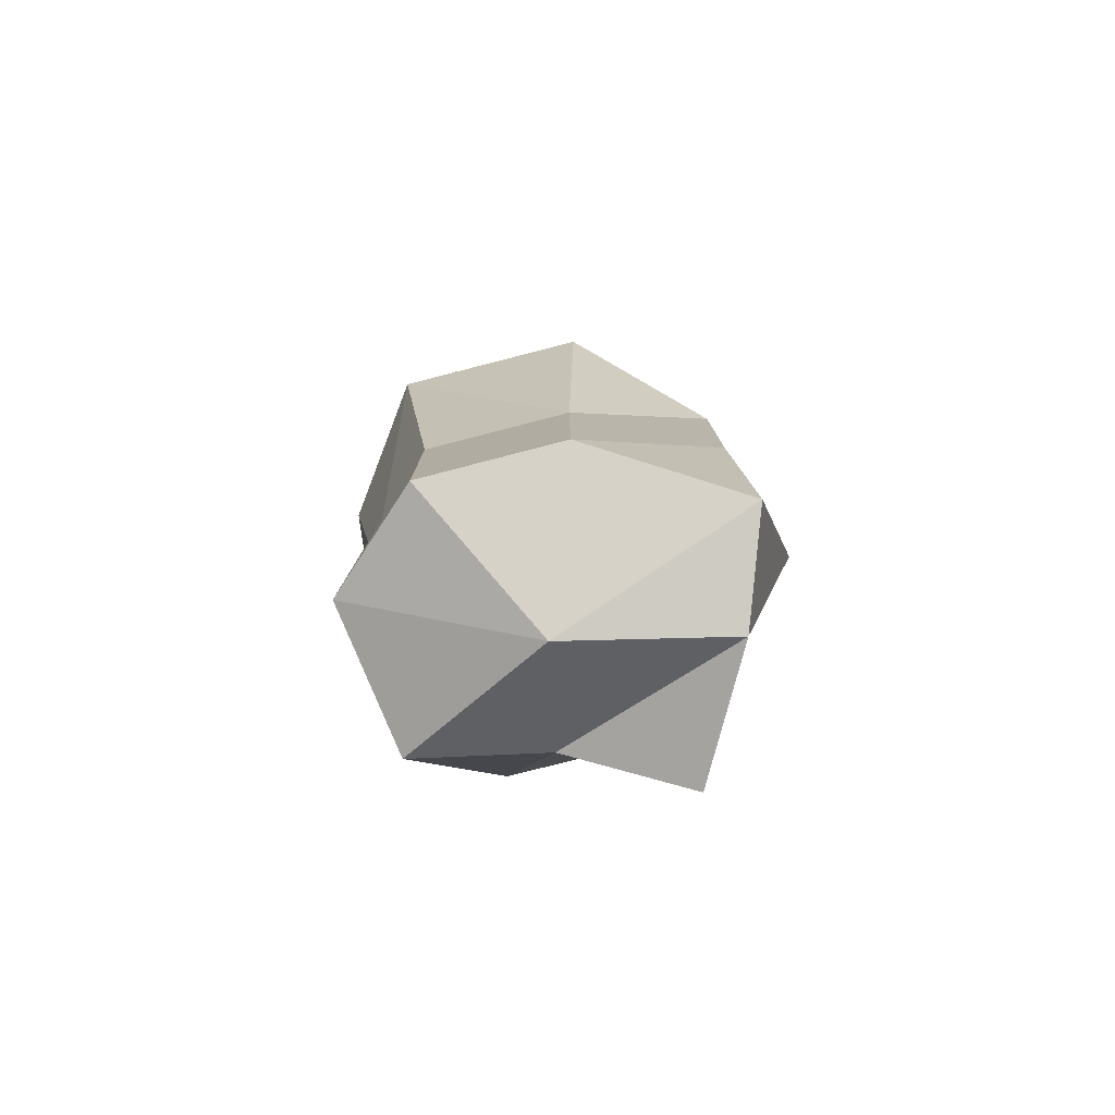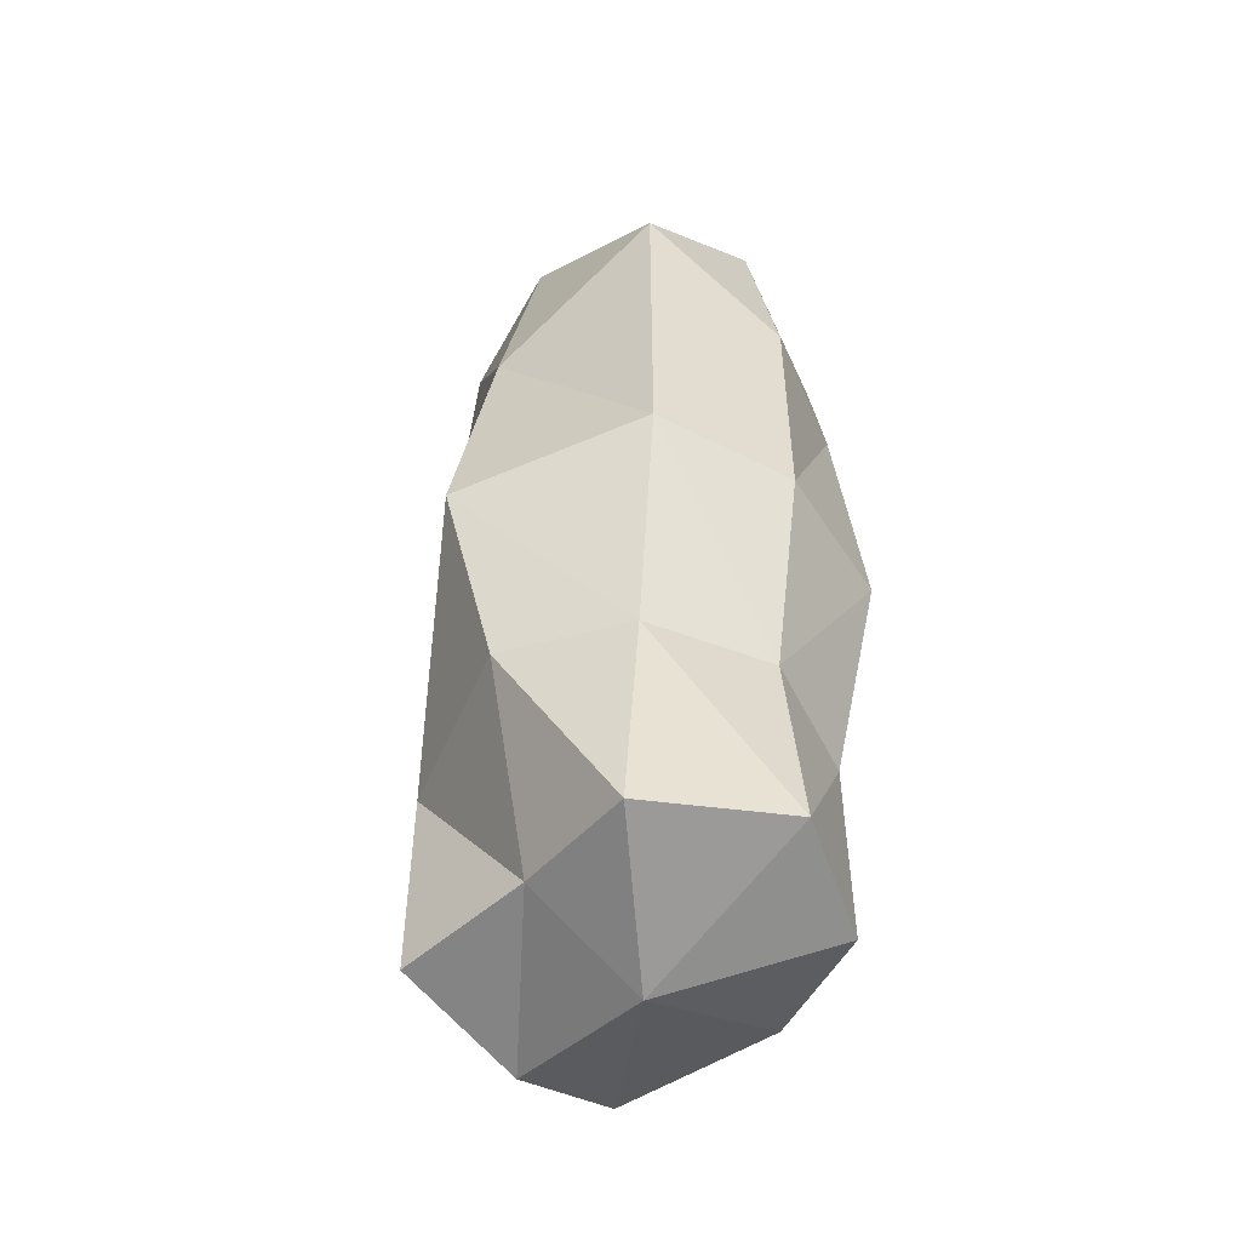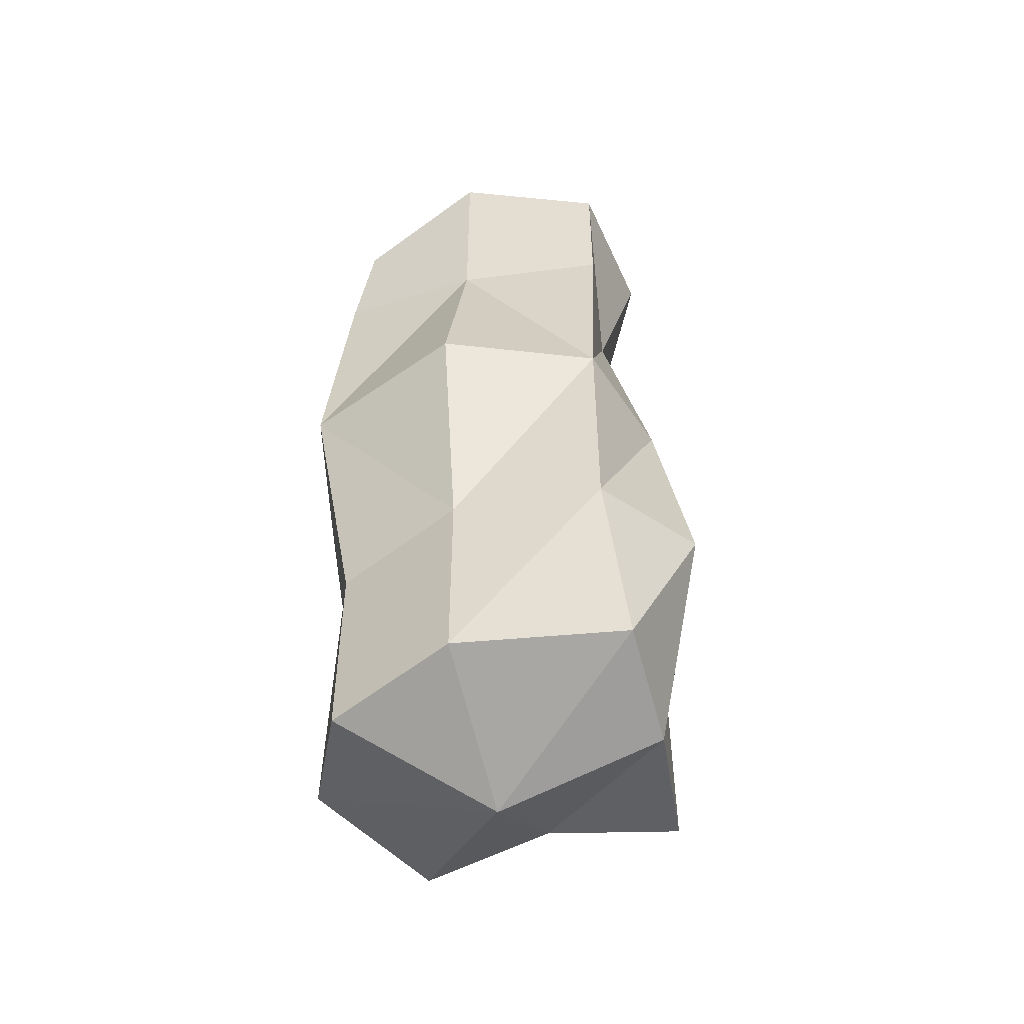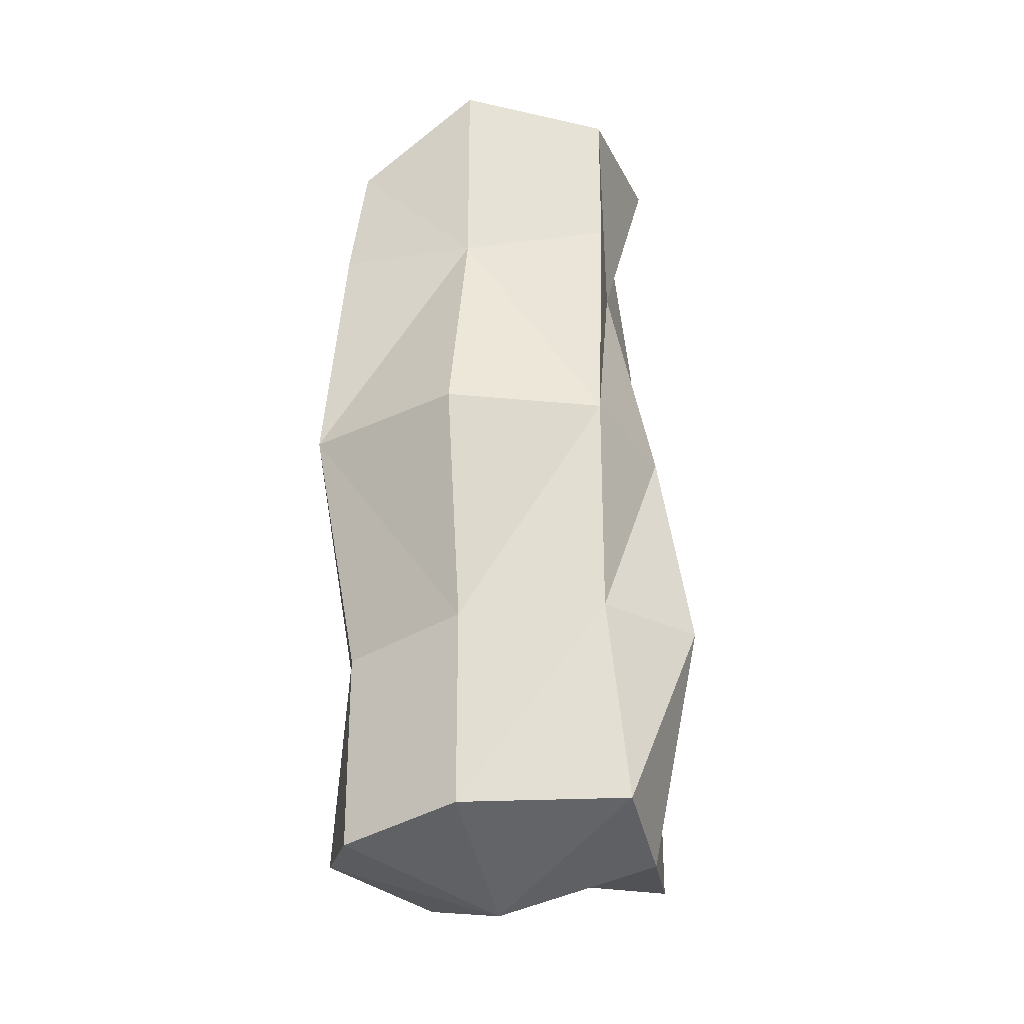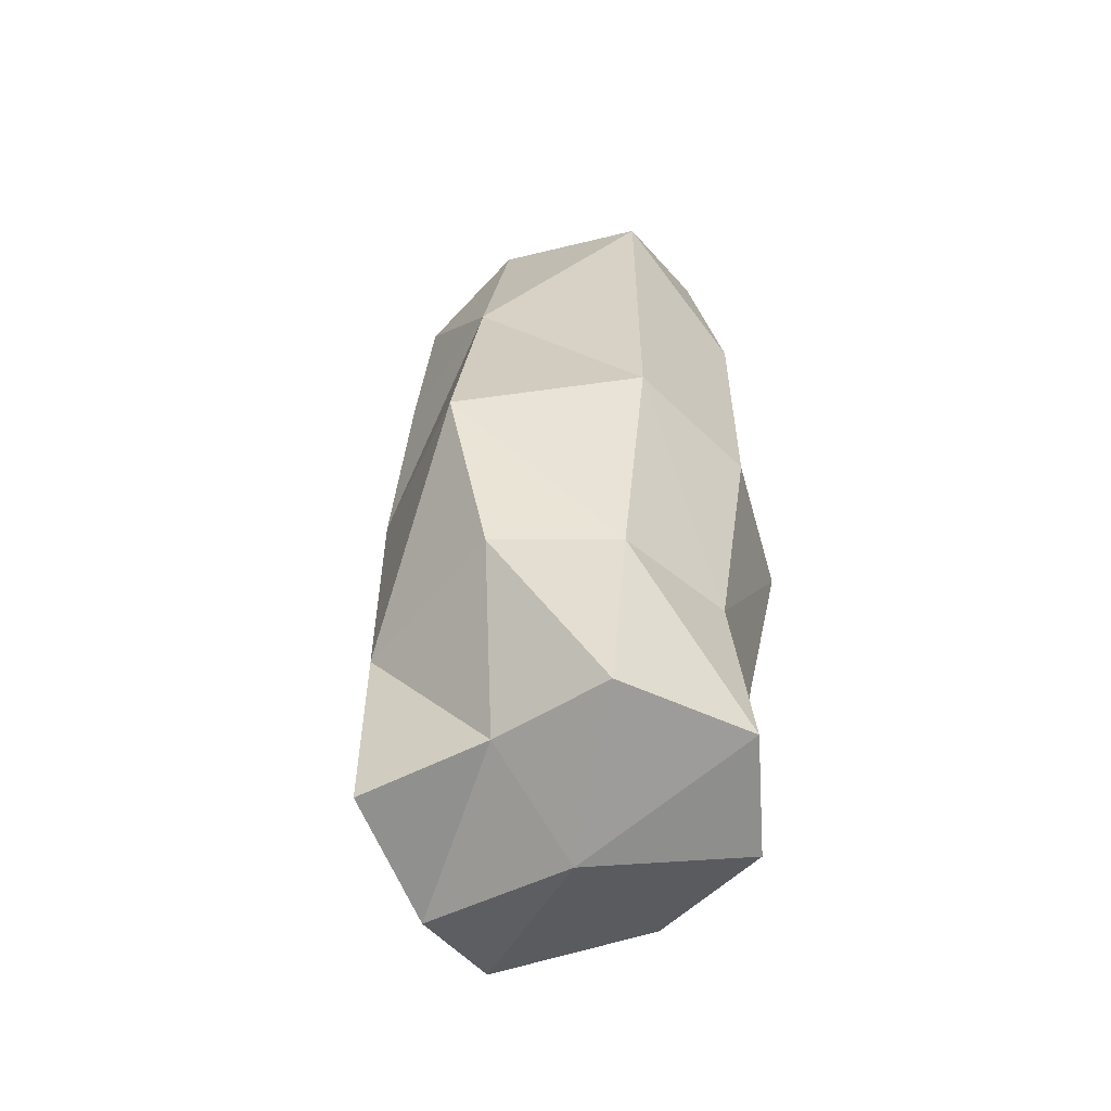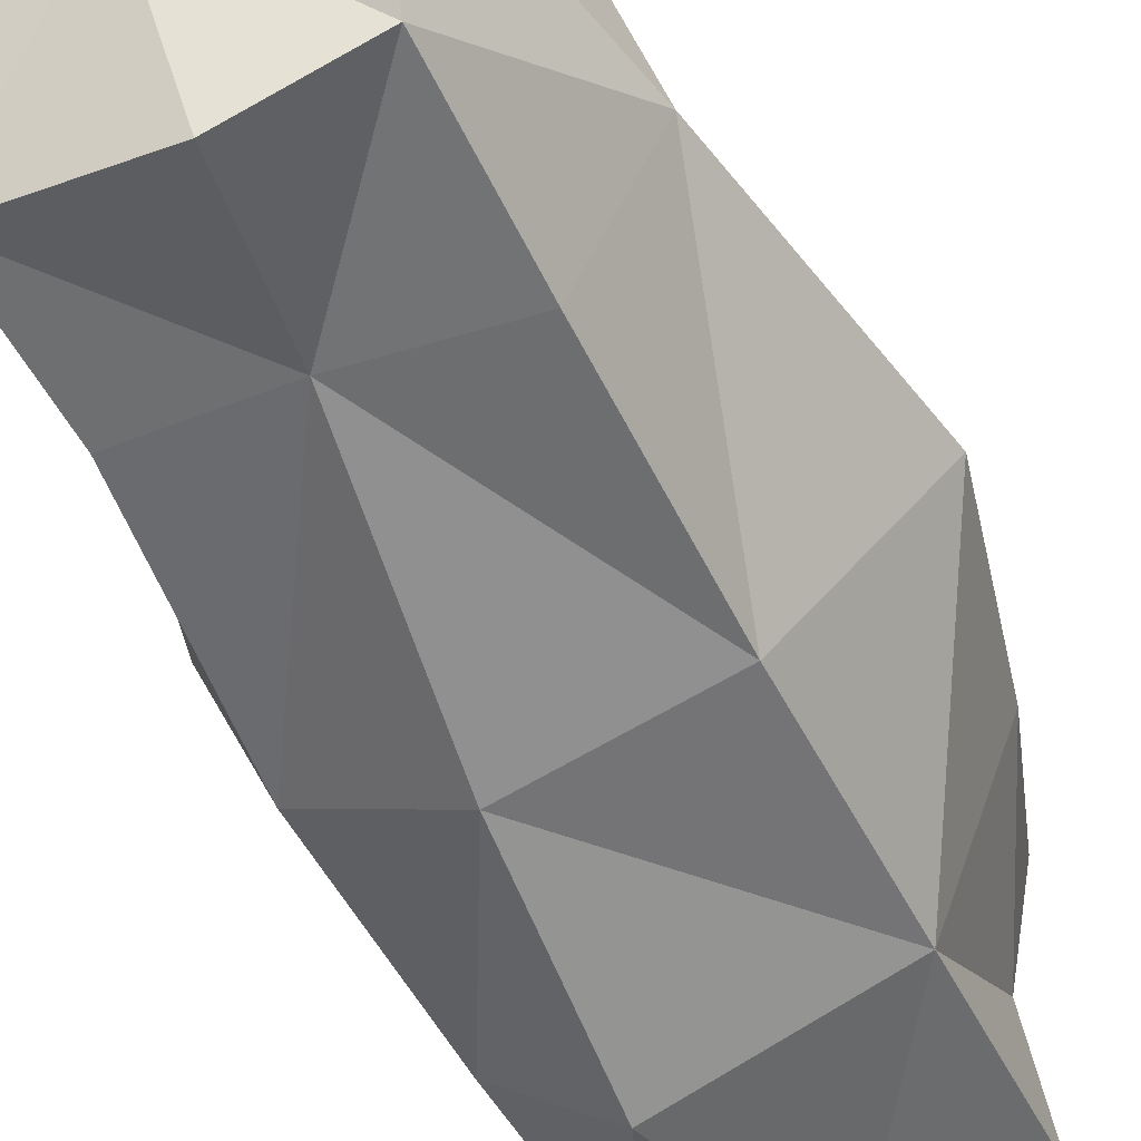
<metadata>
{"format":"obj","ext":"obj","renderer":"f3d","projection":"perspective","resolution":1024,"background":"white","views":[{"elev":-79.6,"azim":-96.6,"up":"+Z"},{"elev":-51.7,"azim":136.2,"up":"+Z"},{"elev":-51.9,"azim":-73.6,"up":"+Z"},{"elev":-28.4,"azim":-75.1,"up":"+Z"},{"elev":-56.5,"azim":120.1,"up":"+Z"},{"elev":-50.0,"azim":25.9,"up":"+Y"}]}
</metadata>
<code>
o Cube
v 0.4752 0.4054 -1.649
v 0.4752 -0.5743 -1.649
v 0.5356 0.6153 1.367
v 0.4752 -0.4343 1.493
v -0.4305 0.4753 -1.649
v -0.4909 -0.6443 -1.587
v -0.4909 0.4753 1.43
v -0.4305 -0.5743 1.555
v 0.5356 0.6153 0.927
v 0.5356 0.6153 0.04723
v 0.4752 0.4753 -0.8953
v 0.4752 -0.5743 -0.8953
v 0.4752 -0.5743 -0.01561
v 0.4752 -0.5043 0.8641
v -0.4305 0.4753 -0.8953
v -0.5512 0.6153 0.04723
v -0.4909 0.5453 0.9898
v -0.4305 -0.5743 0.9898
v -0.5512 -0.5743 0.04723
v -0.5512 -0.5743 -0.8325
v 0.4148 -0.08447 -1.587
v 0.5356 -0.01449 1.744
v -0.5512 -0.01449 1.744
v -0.6116 -0.01449 -1.587
v -0.5512 -0.01449 0.927
v -0.7927 -0.01449 0.04723
v -0.6116 -0.01449 -0.8325
v 0.7167 0.05548 -0.8953
v 0.8979 -0.01449 -0.1413
v 0.7167 -0.01449 0.8641
v -0.007825 0.6153 1.744
v 0.1129 -0.6443 1.555
v -0.007825 0.6853 -1.587
v -0.0682 -0.6443 -1.712
v -0.007825 -0.5043 0.927
v -0.1286 -0.7142 -0.01561
v -0.189 -0.8542 -0.8325
v -0.007825 0.7552 0.9898
v -0.007825 0.7552 0.04723
v -0.007825 0.6153 -0.8325
v -0.007825 -0.01449 -1.838
v -0.007825 -0.01449 1.744
f 30 4 22
f 42 8 23
f 20 24 27
f 34 21 41
f 15 33 40
f 12 34 37
f 4 35 32
f 35 13 36
f 36 12 37
f 7 38 31
f 17 39 38
f 16 40 39
f 8 25 23
f 25 19 26
f 19 27 26
f 21 12 28
f 12 29 28
f 13 30 29
f 10 30 9
f 11 29 10
f 1 28 11
f 16 27 15
f 25 16 17
f 7 25 17
f 41 1 33
f 15 24 5
f 42 7 31
f 30 3 9
f 22 31 3
f 5 41 33
f 10 40 11
f 9 39 10
f 3 38 9
f 36 20 19
f 35 19 18
f 8 35 18
f 37 6 20
f 11 33 1
f 6 41 24
f 4 42 22
f 30 14 4
f 42 32 8
f 20 6 24
f 34 2 21
f 15 5 33
f 12 2 34
f 4 14 35
f 35 14 13
f 36 13 12
f 7 17 38
f 17 16 39
f 16 15 40
f 8 18 25
f 25 18 19
f 19 20 27
f 21 2 12
f 12 13 29
f 13 14 30
f 10 29 30
f 11 28 29
f 1 21 28
f 16 26 27
f 25 26 16
f 7 23 25
f 41 21 1
f 15 27 24
f 42 23 7
f 30 22 3
f 22 42 31
f 5 24 41
f 10 39 40
f 9 38 39
f 3 31 38
f 36 37 20
f 35 36 19
f 8 32 35
f 37 34 6
f 11 40 33
f 6 34 41
f 4 32 42

</code>
